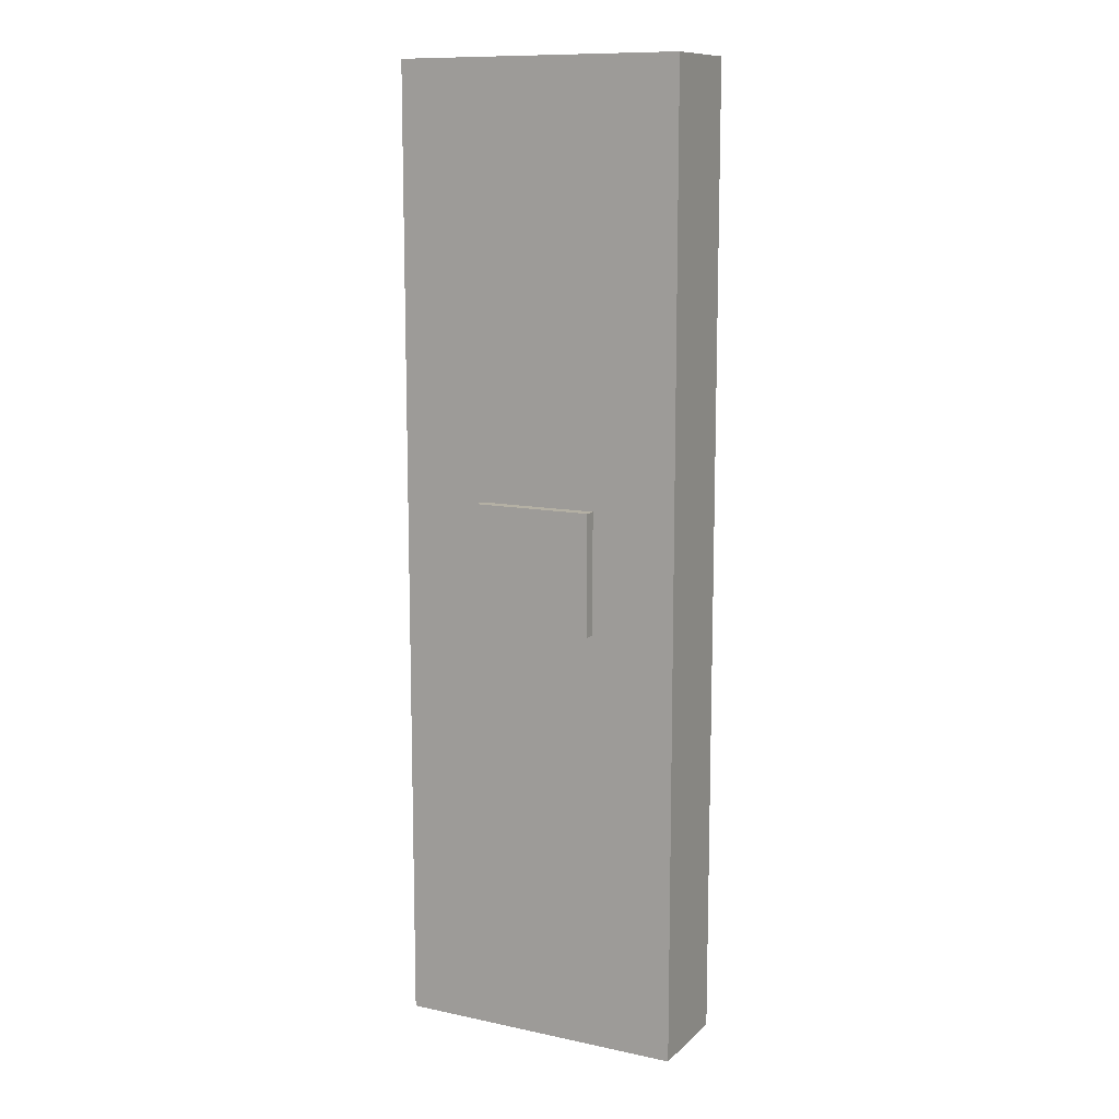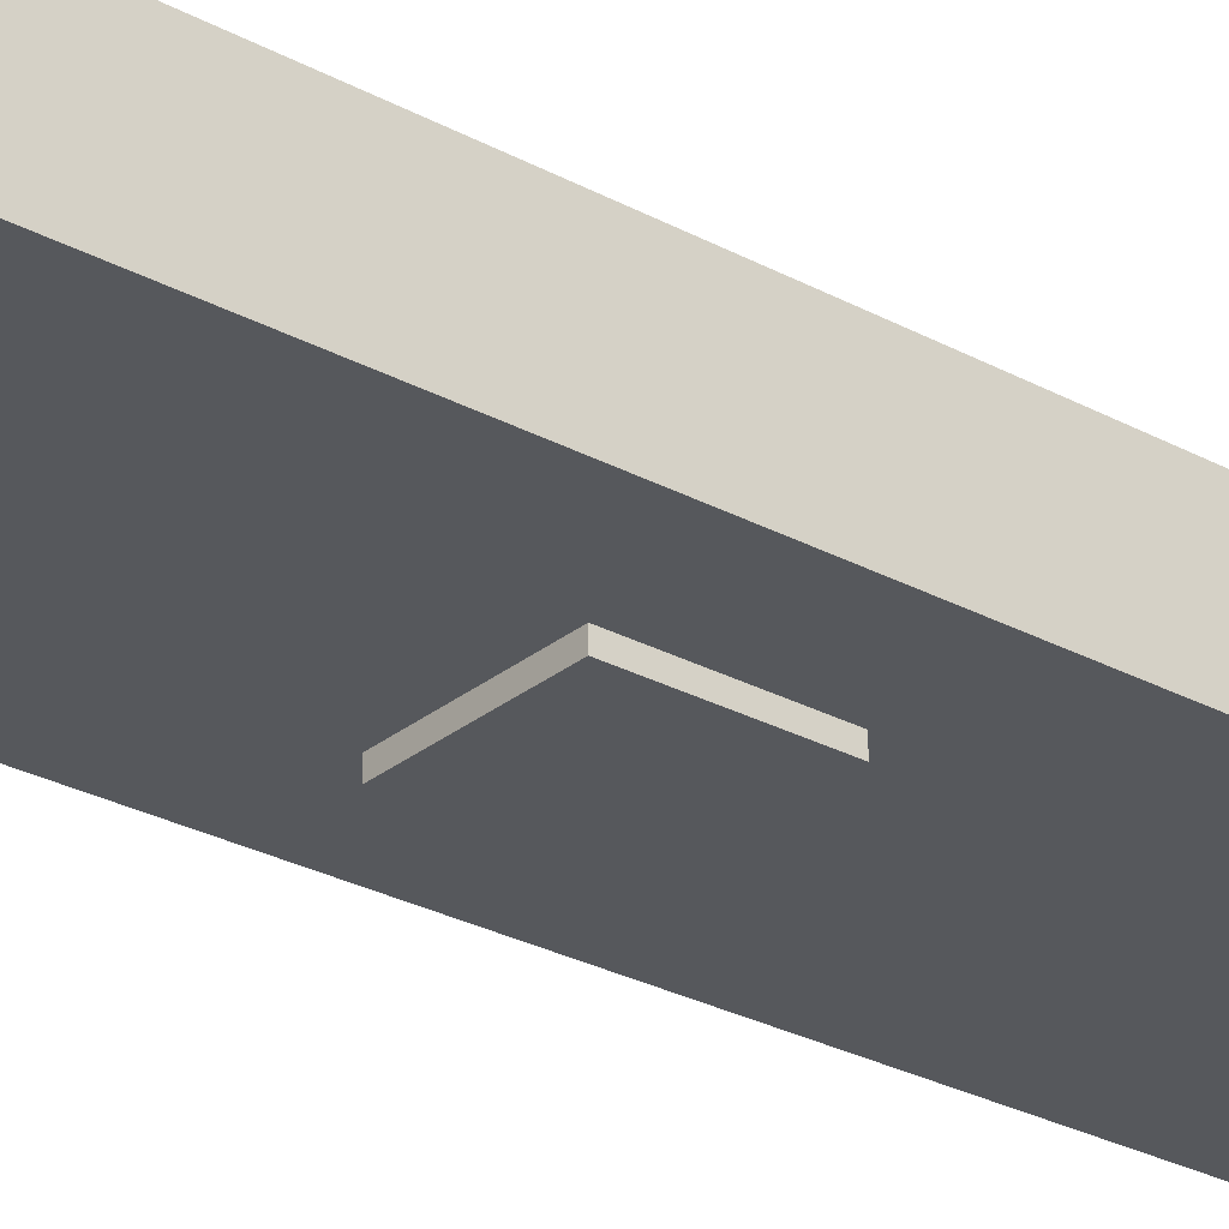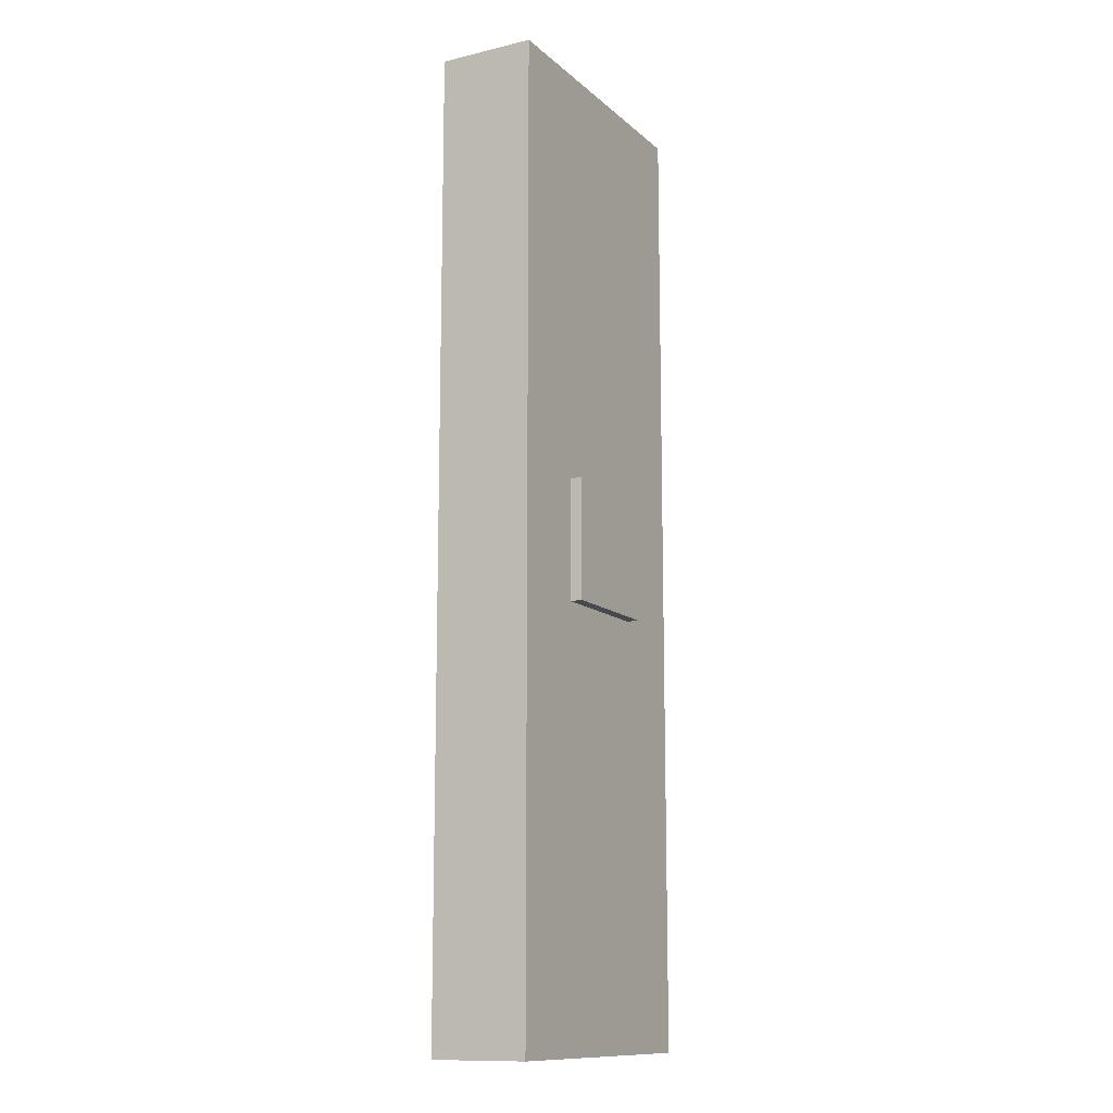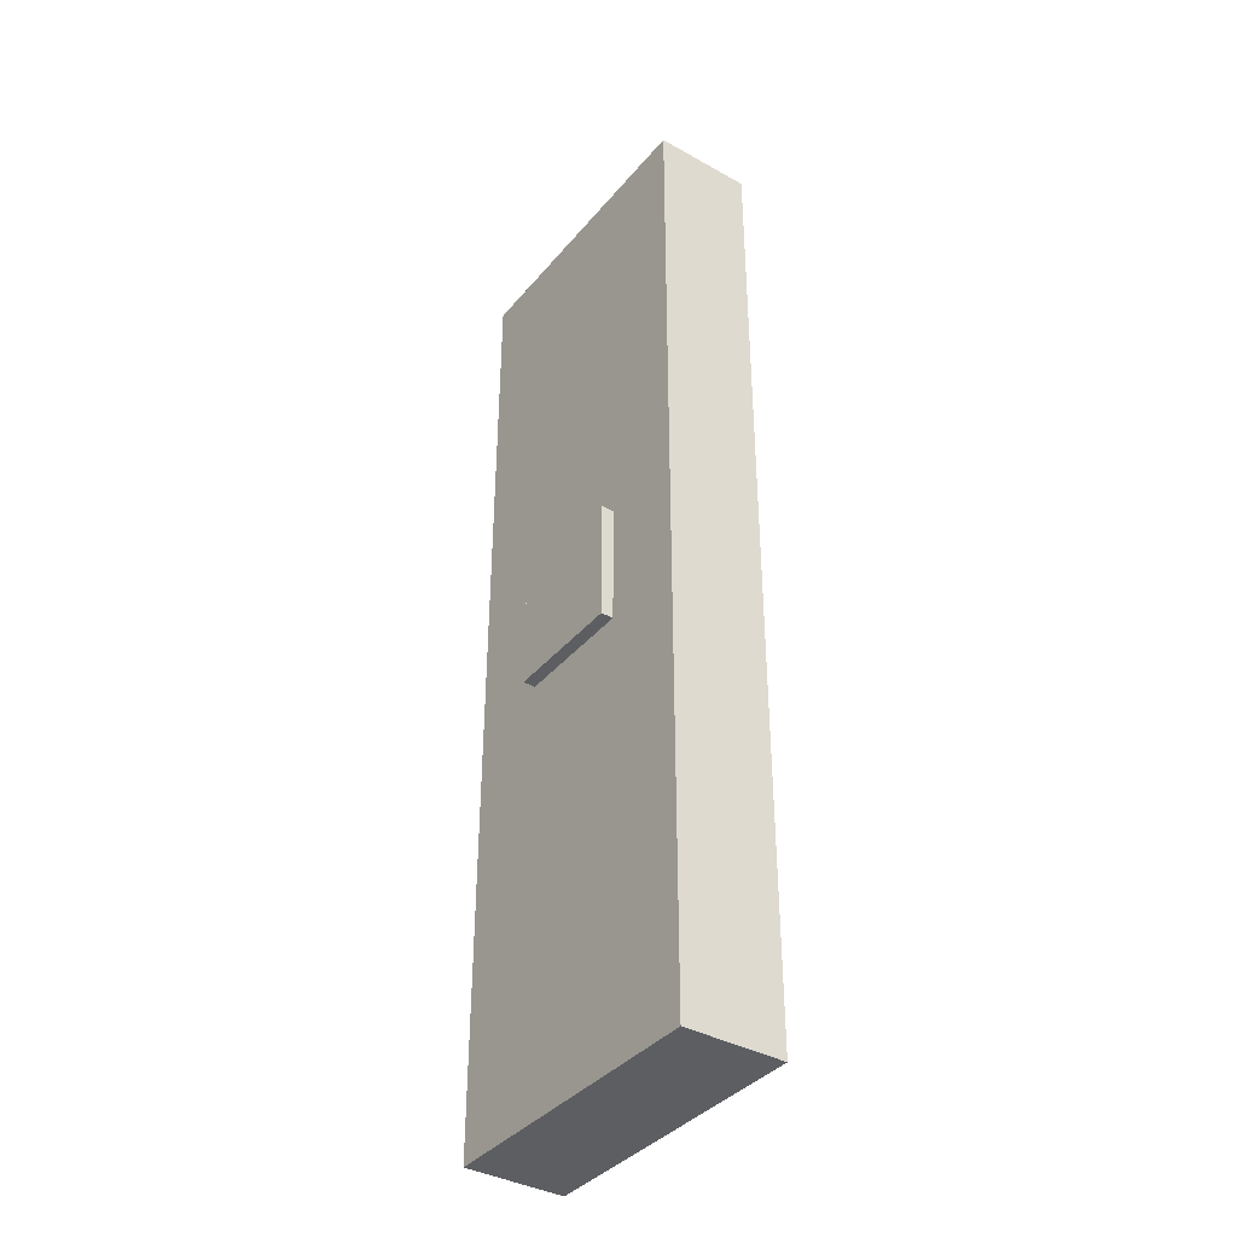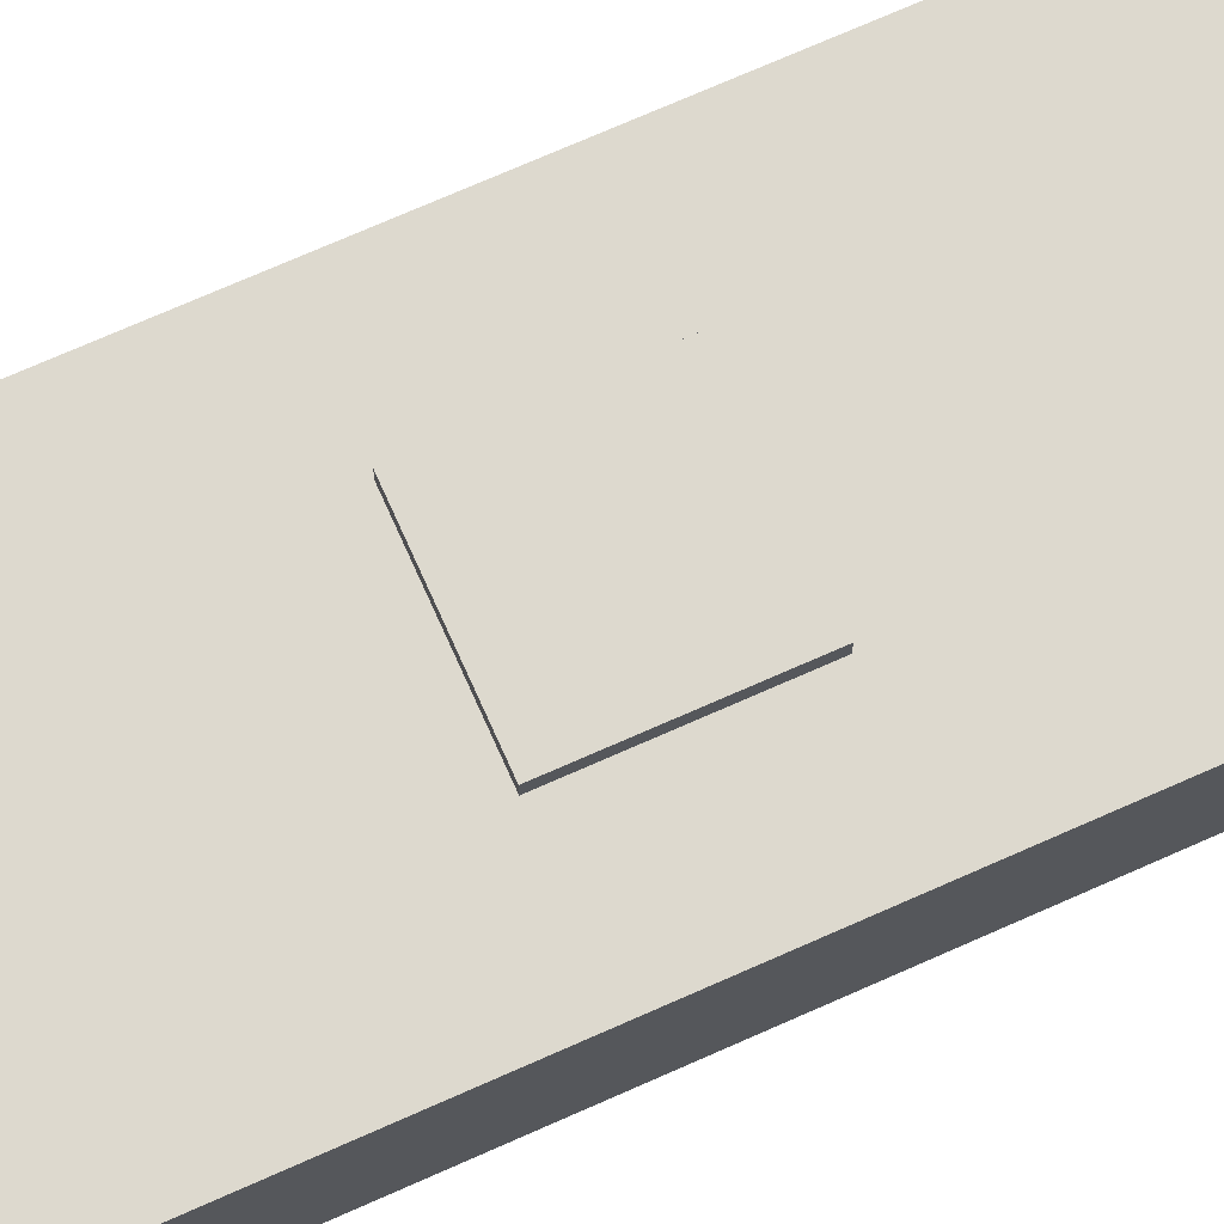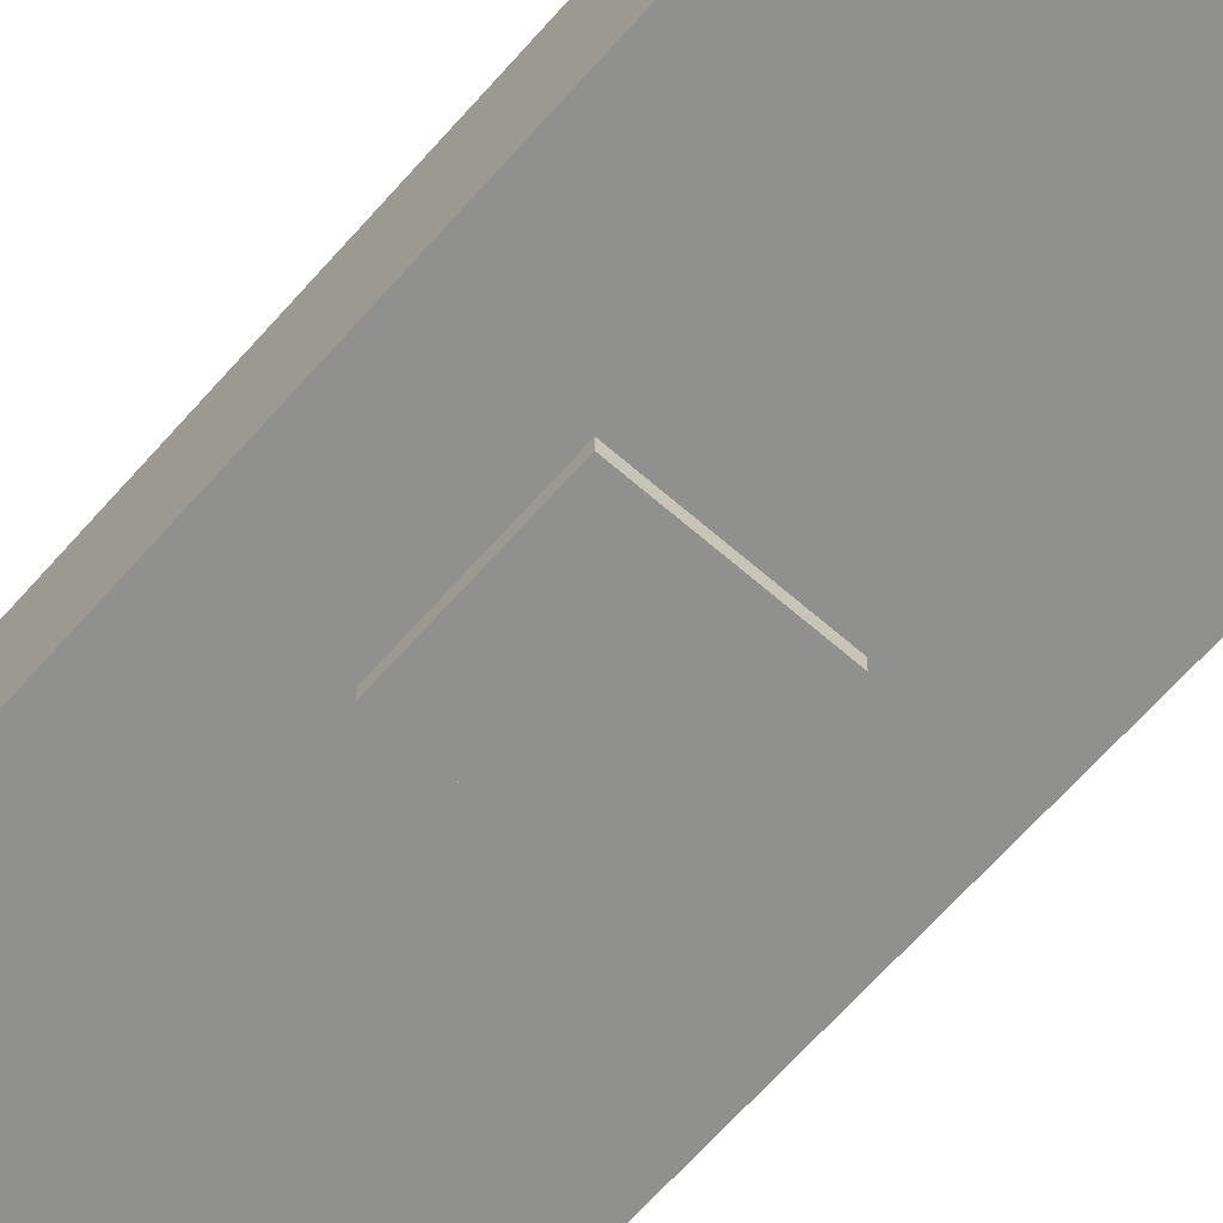
<metadata>
{"format":"obj","ext":"obj","renderer":"f3d","projection":"perspective","resolution":1024,"background":"white","views":[{"elev":11.4,"azim":-152.9,"up":"+Y"},{"elev":-28.1,"azim":50.7,"up":"+Z"},{"elev":-12.5,"azim":118.6,"up":"+Y"},{"elev":-38.3,"azim":54.8,"up":"+Y"},{"elev":71.7,"azim":66.0,"up":"+Z"},{"elev":-65.5,"azim":-41.3,"up":"+Z"}]}
</metadata>
<code>
o Cube
v 1 1 -1
v 1 -1 -1
v 1 1 1
v 1 -1 1
v -1 1 -1
v -1 -1 -1
v -1 1 1
v -1 -1 1
f 1 5 7 3
f 4 3 7 8
f 8 7 5 6
f 6 2 4 8
f 2 1 3 4
f 6 5 1 2
o mechanicalCrafter_arrowPlate
v -2.4 8 -0.8
v 2.4 8 0.8
v 2.4 8 -0.8
v -2.4 8 0.8
v -2.4 -8 0.8
v 2.4 -8 -0.8
v 2.4 -8 0.8
v -2.4 -8 -0.8
f 9 10 11
f 10 9 12
f 13 14 15
f 14 13 16
f 13 10 12
f 10 13 15
f 10 14 11
f 14 10 15
f 14 9 11
f 9 14 16
f 13 9 16
f 9 13 12

</code>
